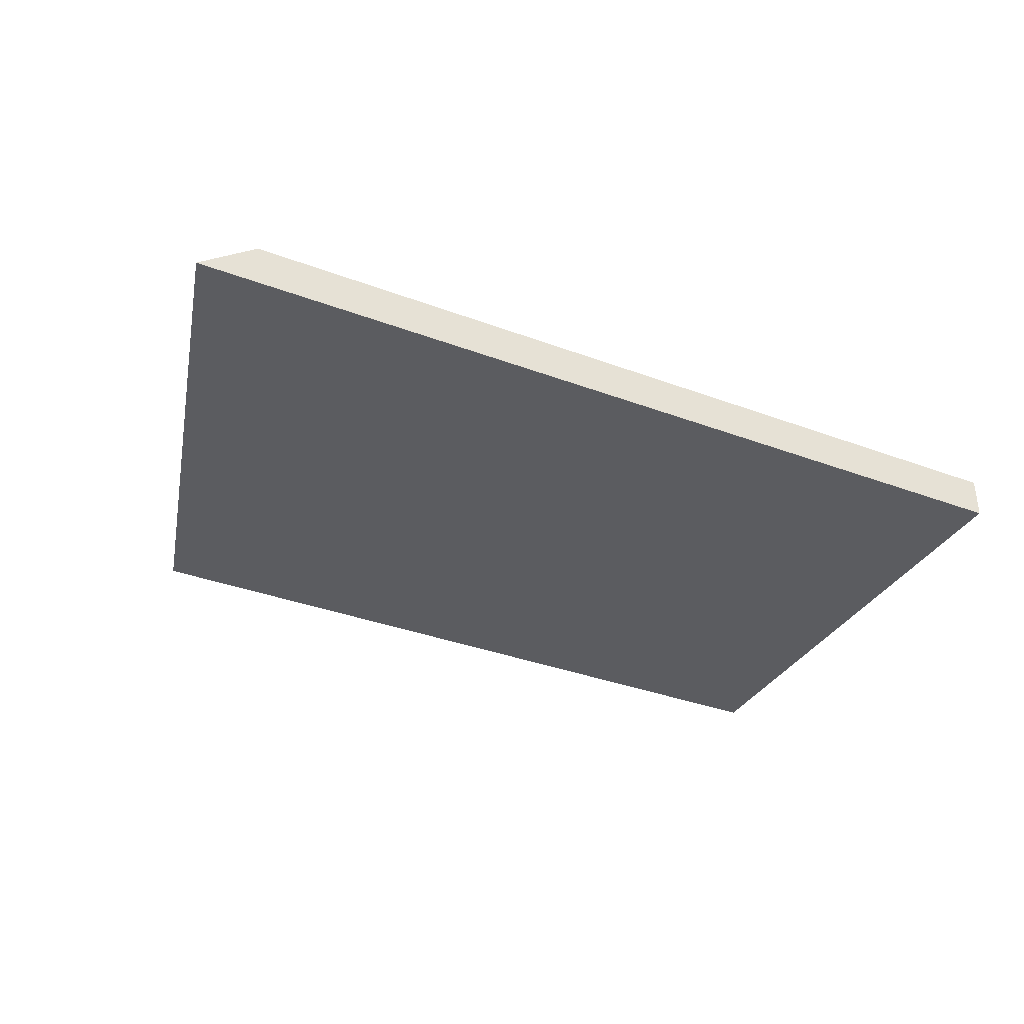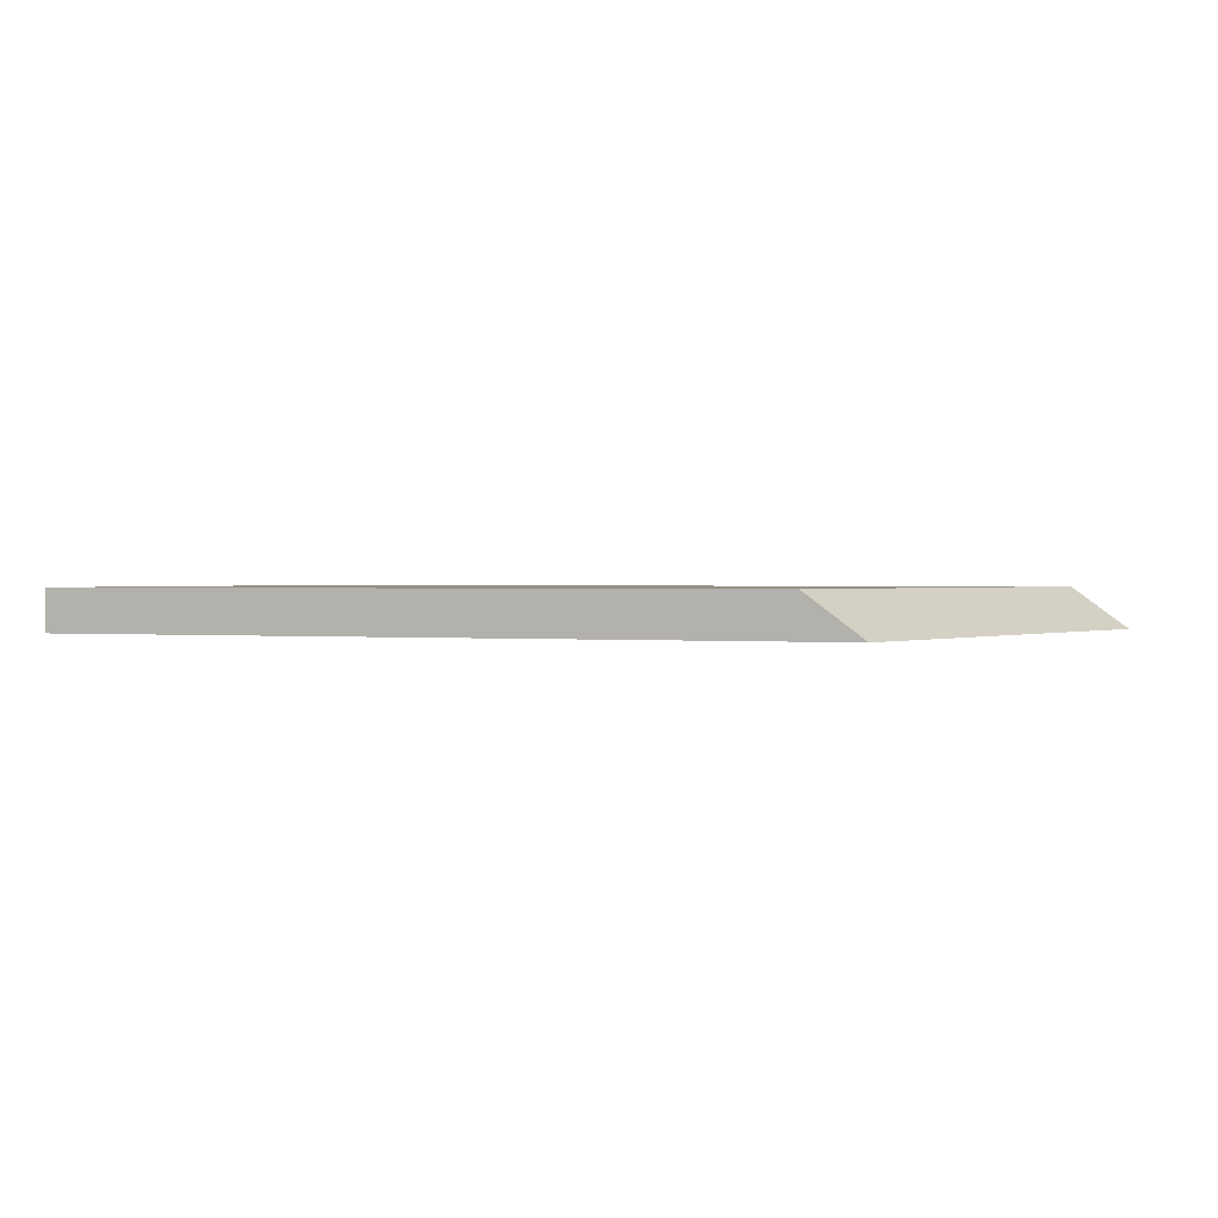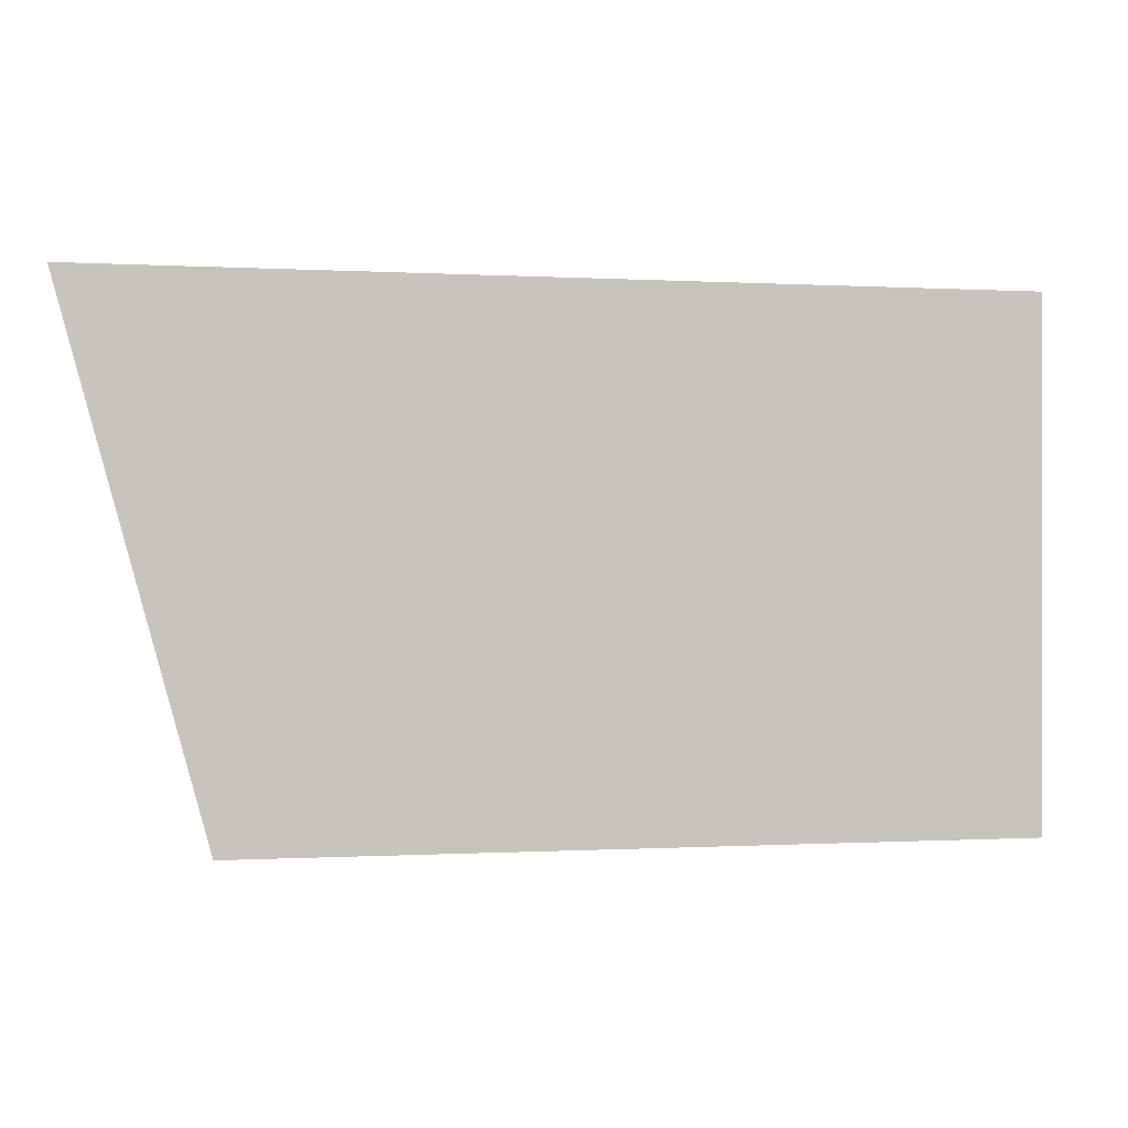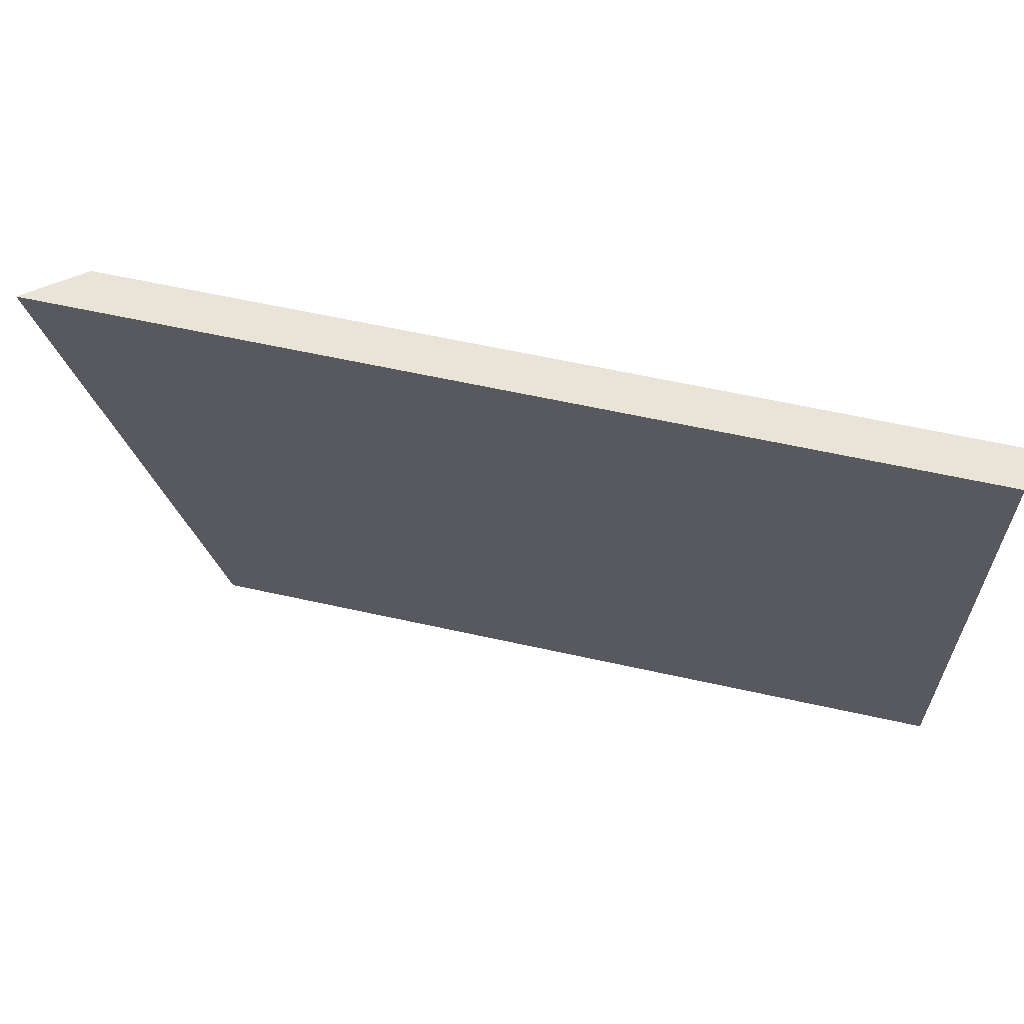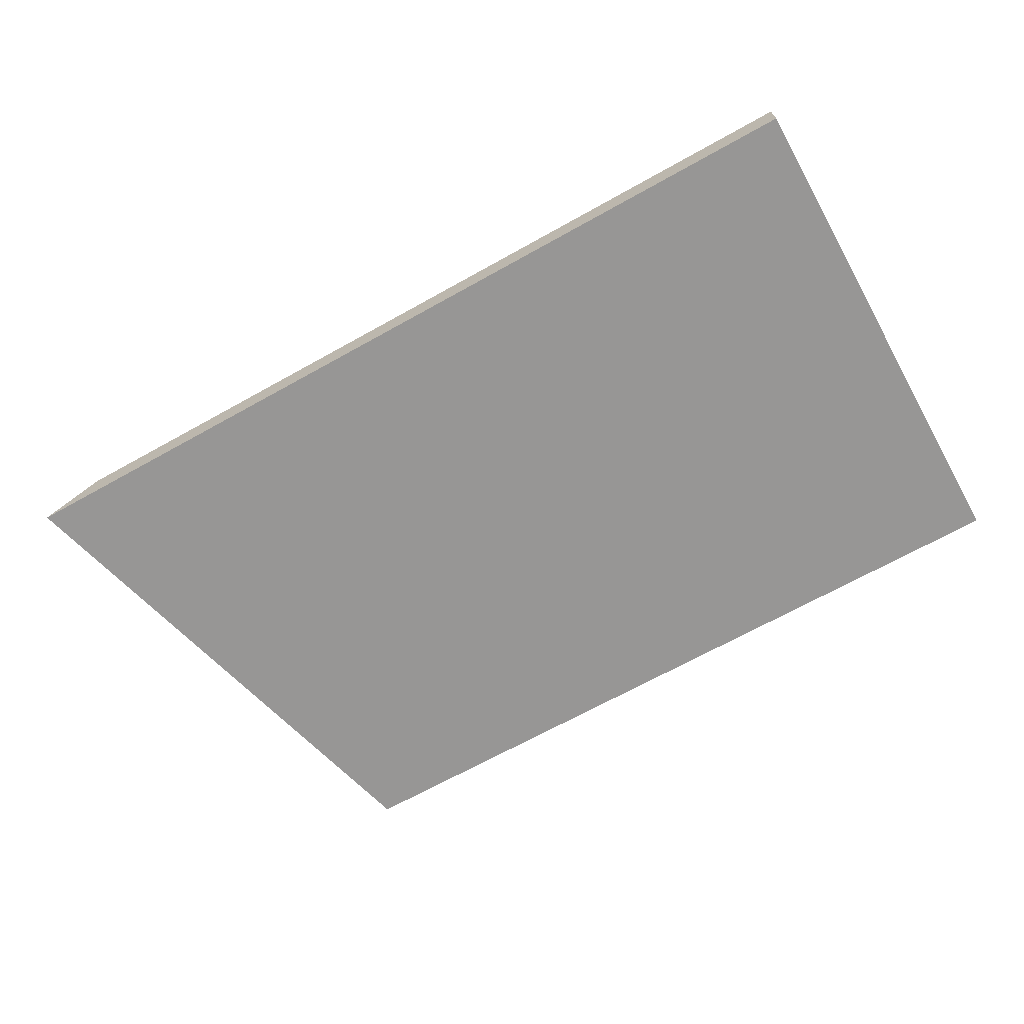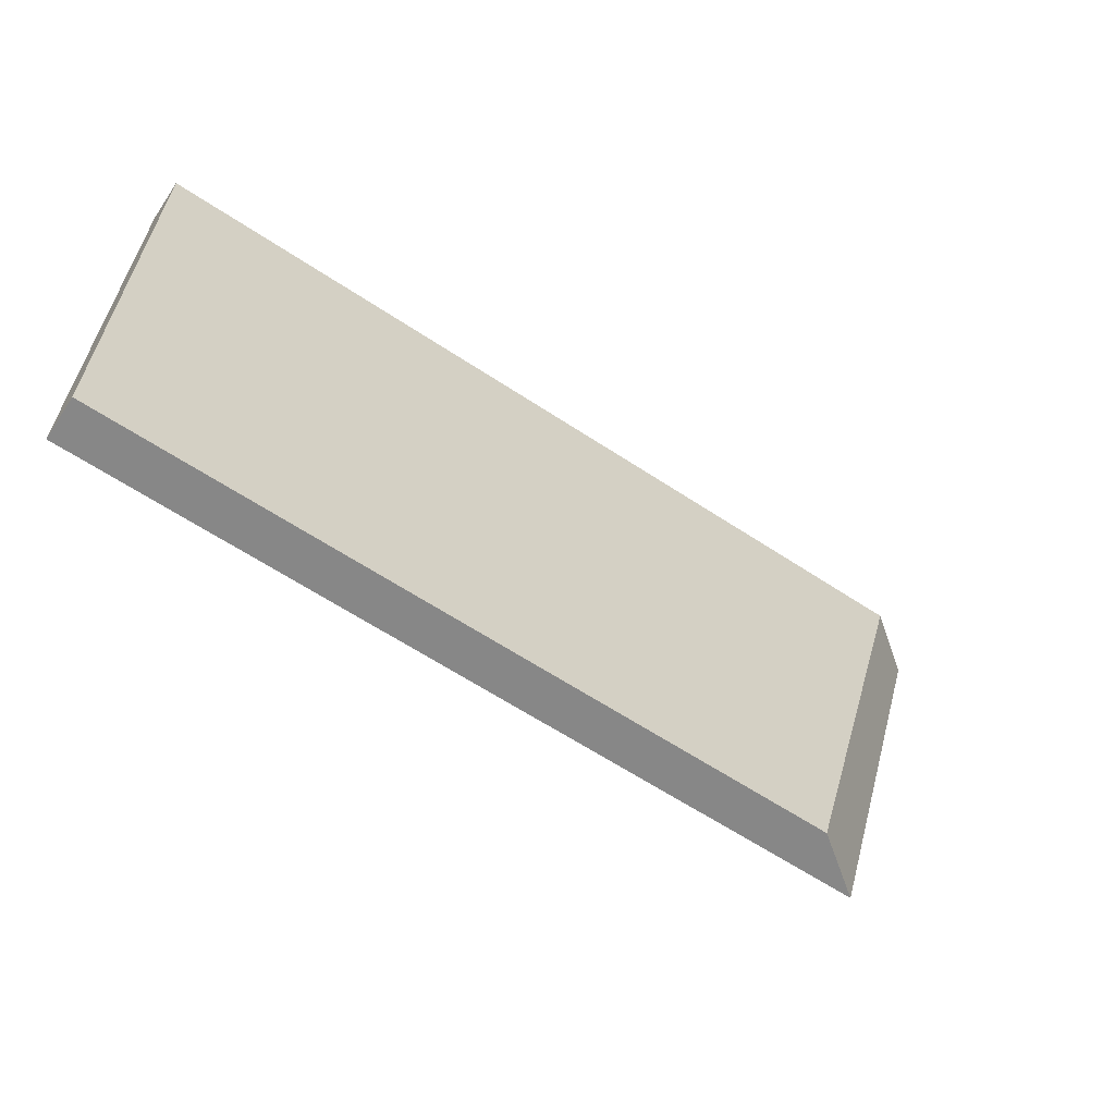
<metadata>
{"format":"obj","ext":"obj","renderer":"f3d","projection":"perspective","resolution":1024,"background":"white","views":[{"elev":-35.2,"azim":-26.4,"up":"+Y"},{"elev":0.9,"azim":-159.5,"up":"+Y"},{"elev":-0.3,"azim":-12.6,"up":"+Z"},{"elev":60.9,"azim":12.8,"up":"+Z"},{"elev":-68.0,"azim":29.2,"up":"+Y"},{"elev":-62.3,"azim":146.1,"up":"+Z"}]}
</metadata>
<code>
g IL_Cupboard_1_sh_7
v 0.5412 0.025 -0.3048
v 0.5412 -0.025 -0.3048
v 0.5412 0.025 0.3048
v 0.5412 -0.025 0.3048
v -0.3065 0.025 -0.3048
v -0.4022 0.025 0.04517
v -0.3381 0.001753 -0.3048
v -0.4732 0.025 0.3048
v -0.3744 -0.025 -0.3048
v -0.517 -0.007196 0.3048
v -0.4778 -0.025 0.0732
v -0.5412 -0.025 0.3048
v 0.5412 0.025 -0.3048
v 0.5412 0.025 -0.3048
v 0.5412 0.025 -0.3048
v 0.5412 -0.025 -0.3048
v 0.5412 -0.025 -0.3048
v 0.5412 -0.025 -0.3048
v 0.5412 -0.025 -0.3048
v 0.5412 -0.025 -0.3048
v 0.5412 -0.025 -0.3048
v 0.5412 -0.025 -0.3048
v 0.5412 0.025 0.3048
v 0.5412 0.025 0.3048
v 0.5412 0.025 0.3048
v 0.5412 0.025 0.3048
v 0.5412 0.025 0.3048
v 0.5412 -0.025 0.3048
v 0.5412 -0.025 0.3048
v 0.5412 -0.025 0.3048
v -0.3065 0.025 -0.3048
v -0.3065 0.025 -0.3048
v -0.3065 0.025 -0.3048
v -0.4022 0.025 0.04517
v -0.4022 0.025 0.04517
v -0.4022 0.025 0.04517
v -0.4022 0.025 0.04517
v -0.4022 0.025 0.04517
v -0.4022 0.025 0.04517
v -0.3381 0.001753 -0.3048
v -0.3381 0.001753 -0.3048
v -0.3381 0.001753 -0.3048
v -0.4732 0.025 0.3048
v -0.4732 0.025 0.3048
v -0.4732 0.025 0.3048
v -0.3744 -0.025 -0.3048
v -0.3744 -0.025 -0.3048
v -0.3744 -0.025 -0.3048
v -0.517 -0.007196 0.3048
v -0.517 -0.007196 0.3048
v -0.517 -0.007196 0.3048
v -0.517 -0.007196 0.3048
v -0.4778 -0.025 0.0732
v -0.4778 -0.025 0.0732
v -0.4778 -0.025 0.0732
v -0.4778 -0.025 0.0732
v -0.4778 -0.025 0.0732
v -0.5412 -0.025 0.3048
v -0.5412 -0.025 0.3048
v -0.5412 -0.025 0.3048
g IL_Cupboard_1_sh_7_0
f 1 3 2
f 23 4 16
f 13 5 6
f 24 14 34
f 17 9 7
f 25 8 10
f 11 46 18
f 28 26 49
f 19 29 12
f 20 40 31
f 32 15 21
f 43 27 35
f 58 30 50
f 53 22 59
g IL_Cupboard_1_sh_7_1
f 36 33 41
f 54 60 51
f 37 42 47
f 38 48 55
f 44 39 56
f 57 52 45

</code>
